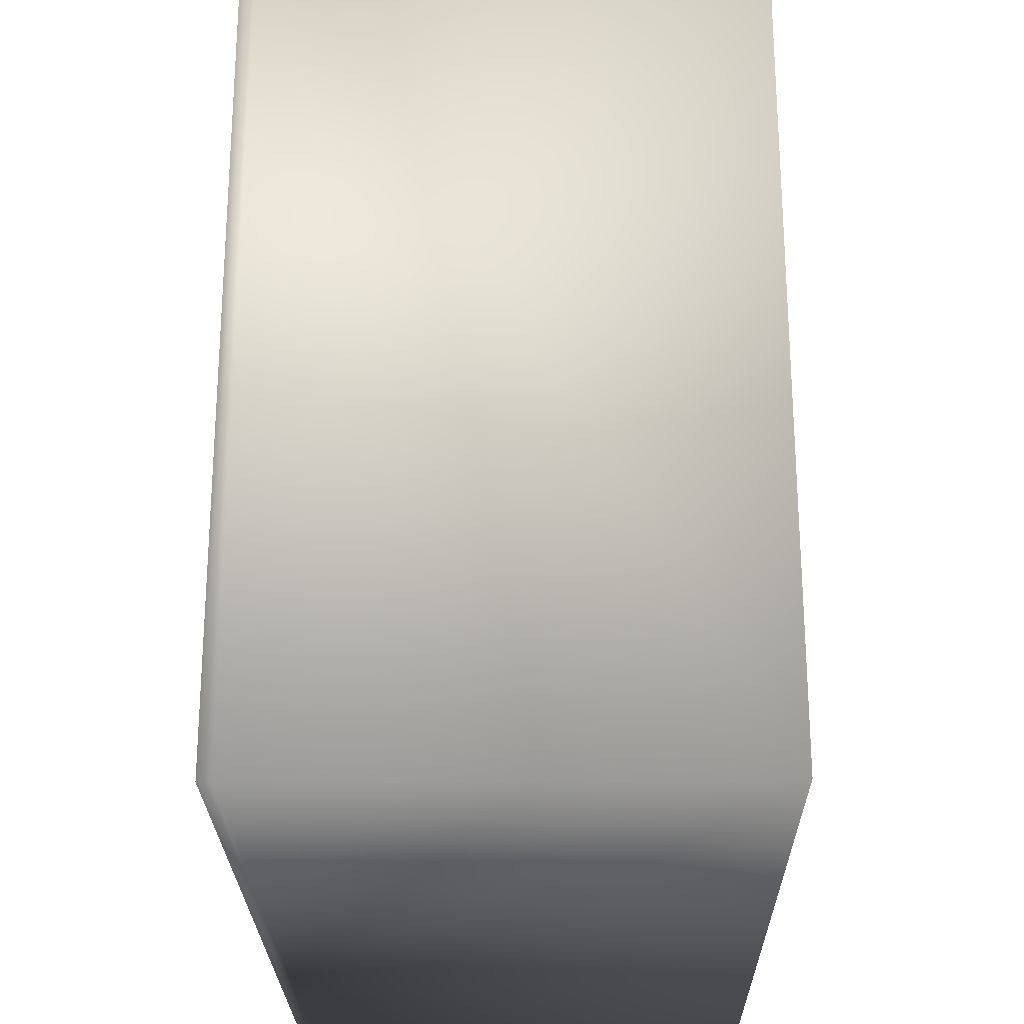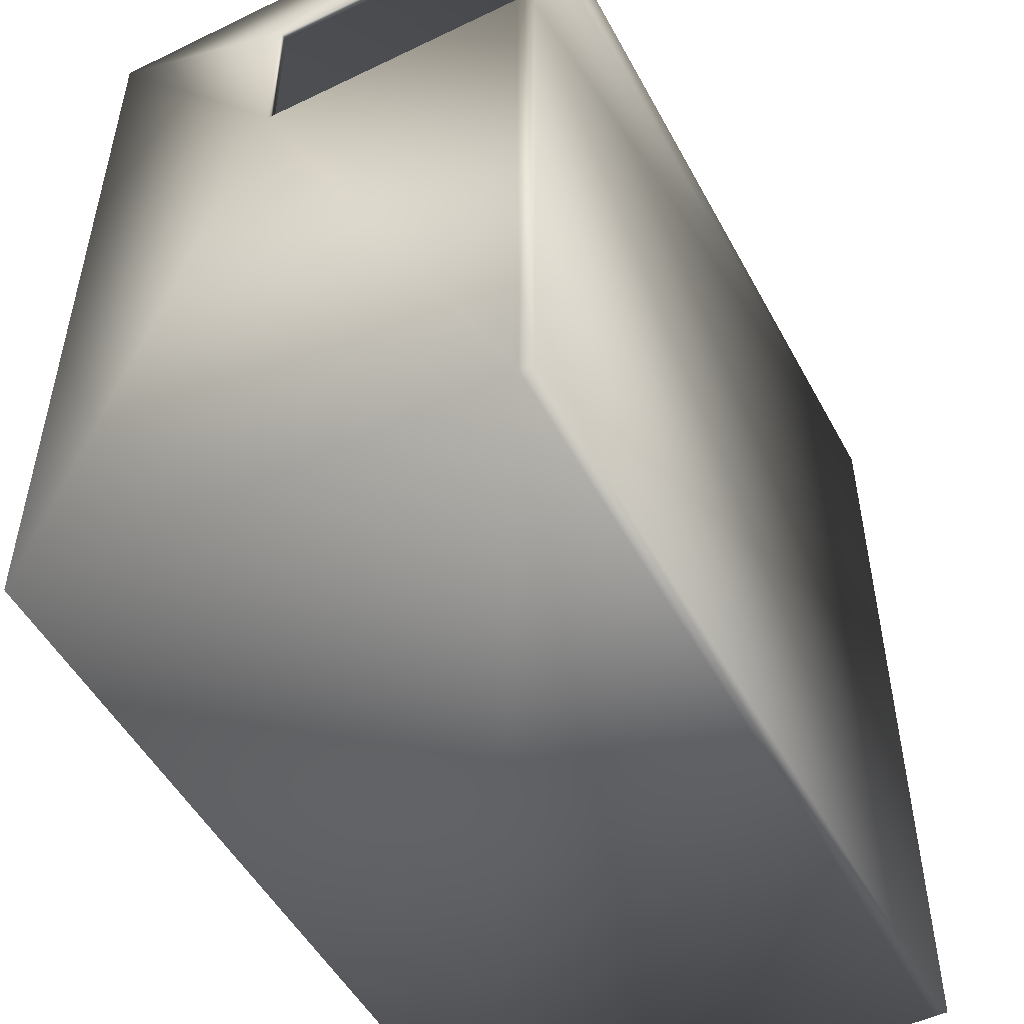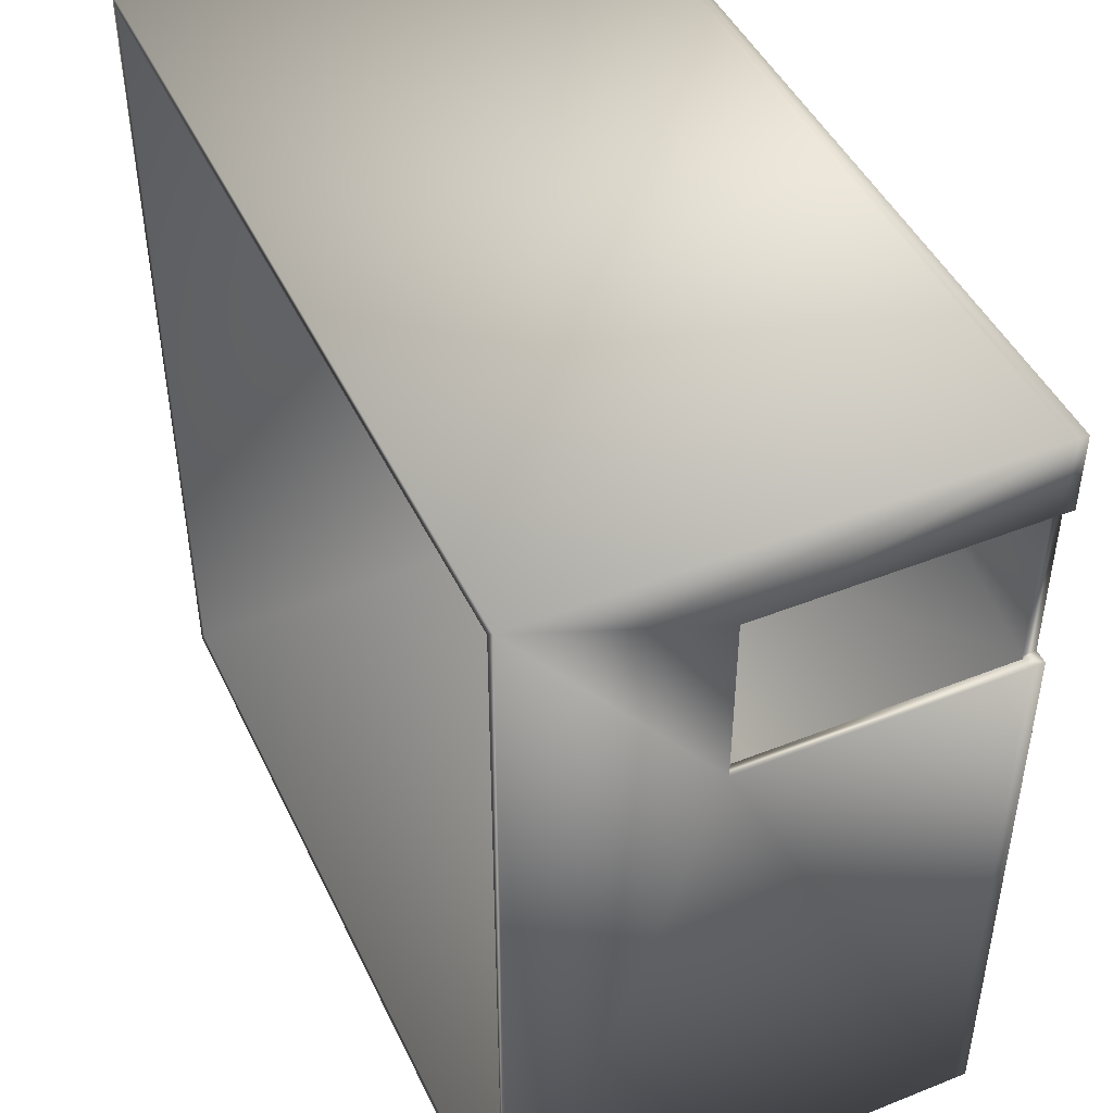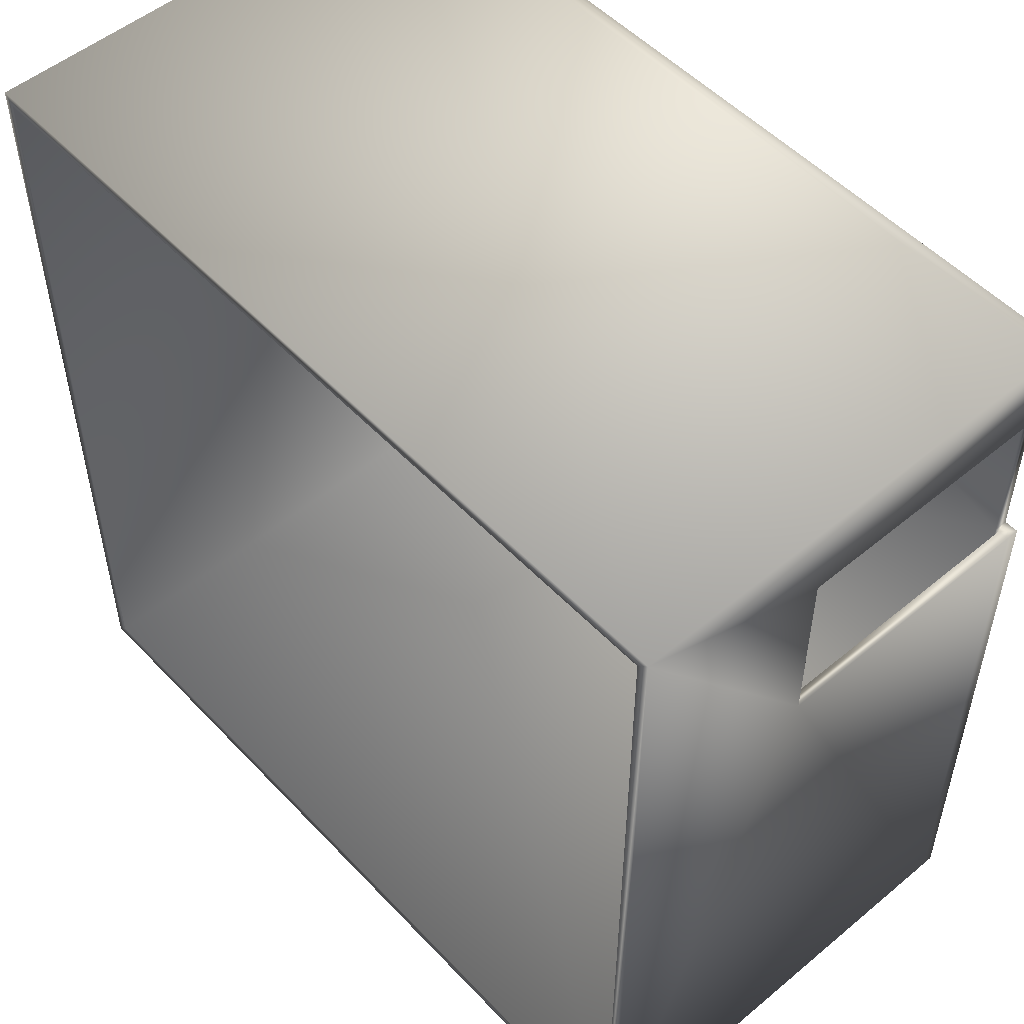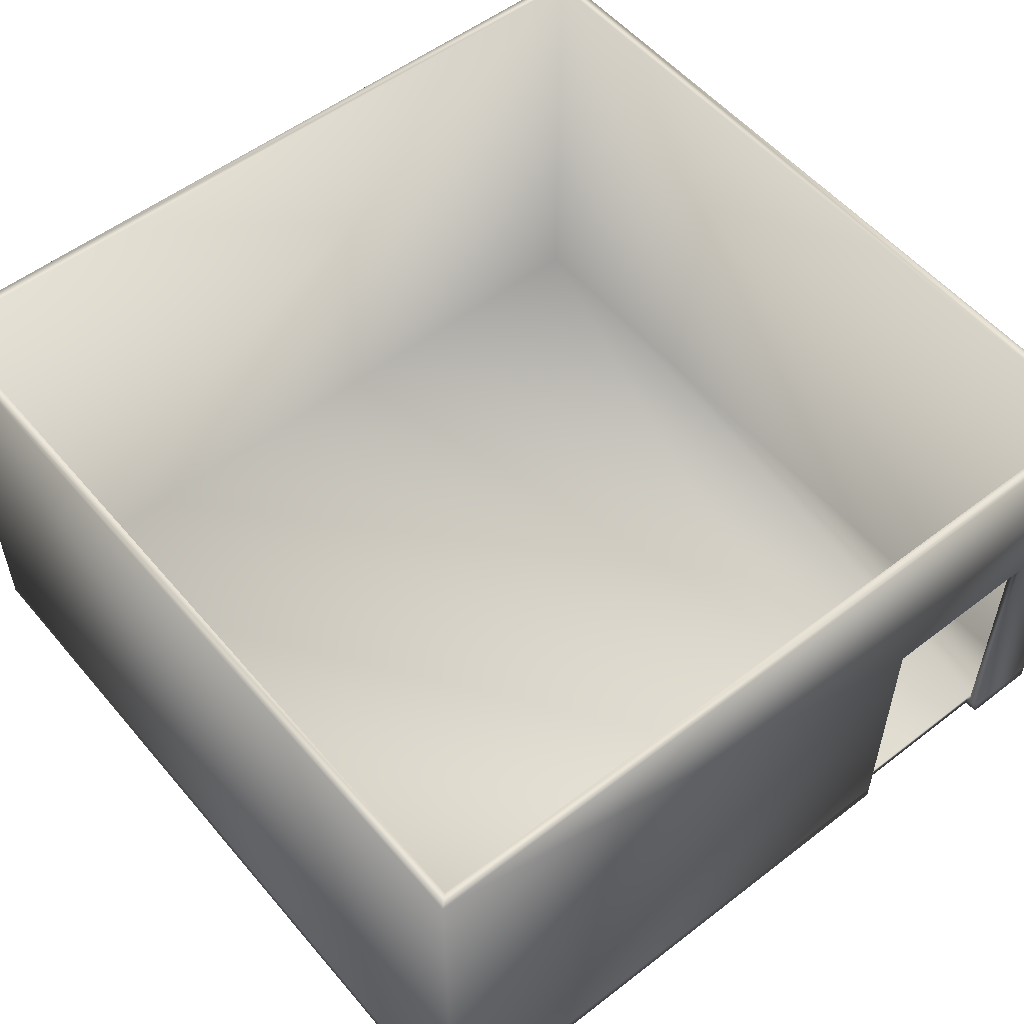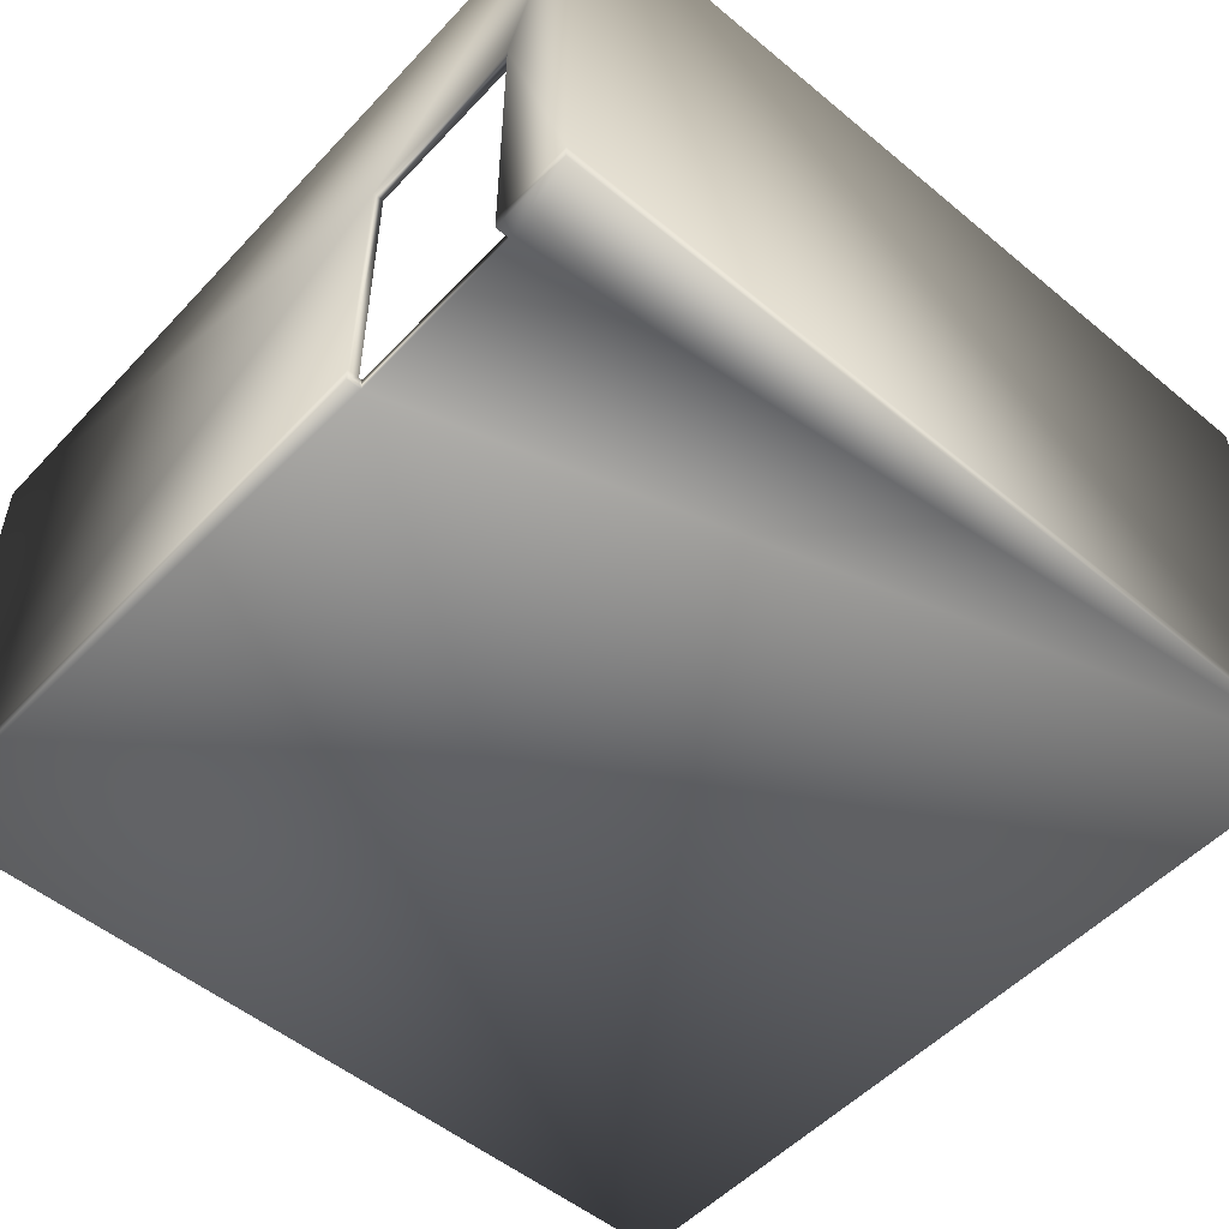
<metadata>
{"format":"obj","ext":"obj","renderer":"f3d","projection":"perspective","resolution":1024,"background":"white","views":[{"elev":-24.5,"azim":90.9,"up":"+Z"},{"elev":-50.9,"azim":-62.3,"up":"+Z"},{"elev":45.9,"azim":-114.5,"up":"+Z"},{"elev":52.2,"azim":-131.8,"up":"+Z"},{"elev":54.1,"azim":-129.3,"up":"+Y"},{"elev":-52.4,"azim":-41.7,"up":"+Y"}]}
</metadata>
<code>
o obj_0.001
v -1.95 1.11 1.95
v -1.95 0.03 1.95
v 0 0.03 1.95
v 0 1.11 1.95
v 0 1.11 0
v 0 0.03 0
v -1.95 0.03 0
v -1.95 1.11 0
v -1.925 1.11 0.02497
v -1.925 1.11 1.925
v -1.95 0.03 1.37
v -1.95 0.66 1.37
v -0.02497 1.11 0.02497
v -0.02497 1.11 1.925
v -0.02497 0.03 1.925
v -0.02497 0.03 0.02497
v -1.95 0.03 1.77
v -1.95 0.66 1.77
v -1.925 0.66 1.37
v -1.925 0.03 1.37
v -1.925 0.03 0.02497
v -1.925 0.03 1.77
v -1.925 0.66 1.77
v -1.925 0.03 1.925
v -1.95 0 1.95
v 0 0 1.95
v 0 0 0
v -1.95 0 0
v -1.917 0.03 1.77
v -1.917 0 1.37
v -1.95 0 1.37
v -1.95 0 1.77
v -1.917 0 1.77
v -1.917 0.03 1.37
f 1 2 3
f 1 3 4
f 5 6 7
f 5 7 8
f 9 1 10
f 11 12 7
f 1 8 12
f 13 14 5
f 15 14 16
f 13 16 14
f 17 2 18
f 13 5 9
f 5 8 9
f 1 9 8
f 7 12 8
f 9 10 19
f 4 5 14
f 4 14 10
f 4 10 1
f 1 18 2
f 20 21 19
f 21 9 19
f 18 1 12
f 5 4 3
f 22 23 24
f 10 24 23
f 23 19 10
f 5 3 6
f 23 18 12
f 23 12 19
f 19 12 11
f 19 11 20
f 18 23 22
f 18 22 17
f 16 13 9
f 16 9 21
f 24 10 14
f 24 14 15
f 2 25 26
f 2 26 3
f 6 27 28
f 6 28 7
f 22 24 29
f 15 29 24
f 27 26 30
f 31 28 30
f 28 27 30
f 25 32 33
f 33 30 26
f 25 33 26
f 7 28 31
f 11 7 31
f 3 27 6
f 17 32 25
f 2 17 25
f 3 26 27
f 34 30 33
f 34 33 29
f 30 34 20
f 11 31 20
f 30 20 31
f 29 33 22
f 33 32 22
f 17 22 32
f 29 15 34
f 16 34 15
f 21 20 34
f 21 34 16

</code>
